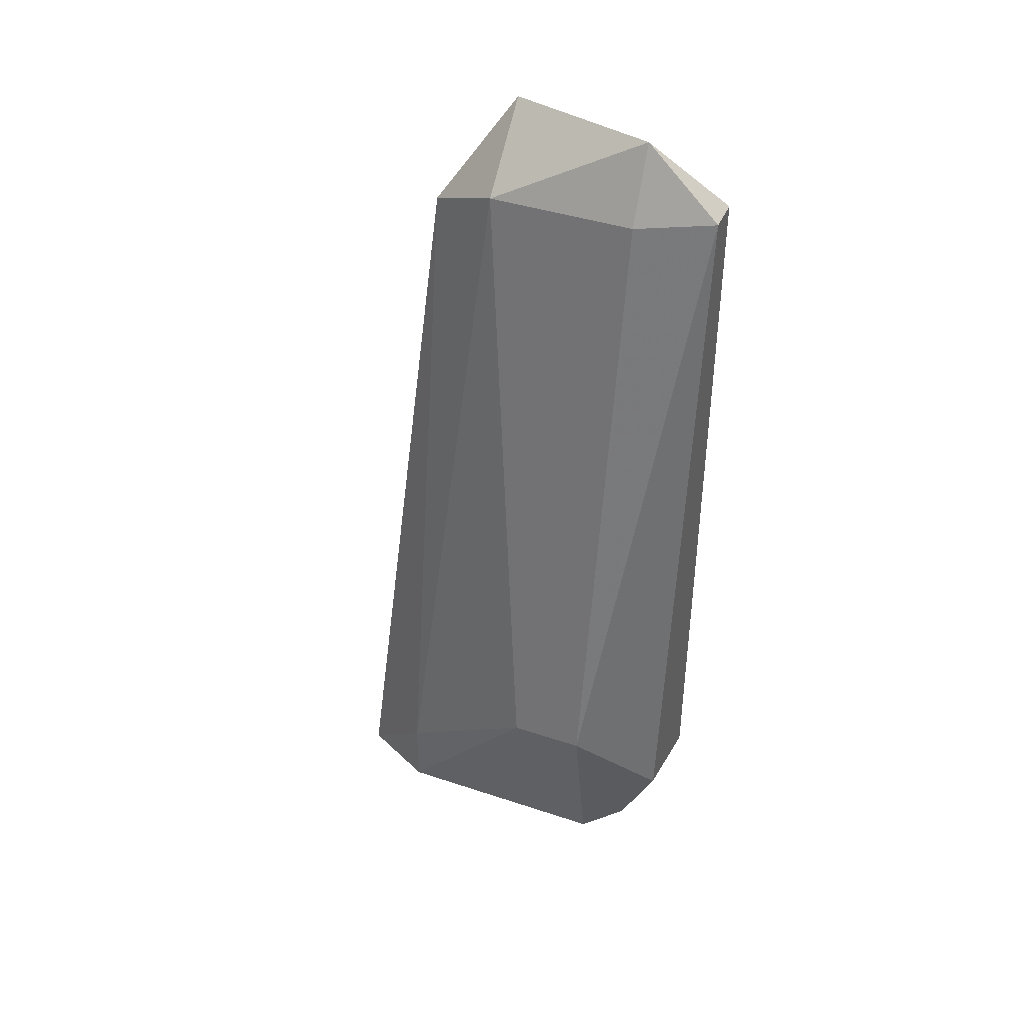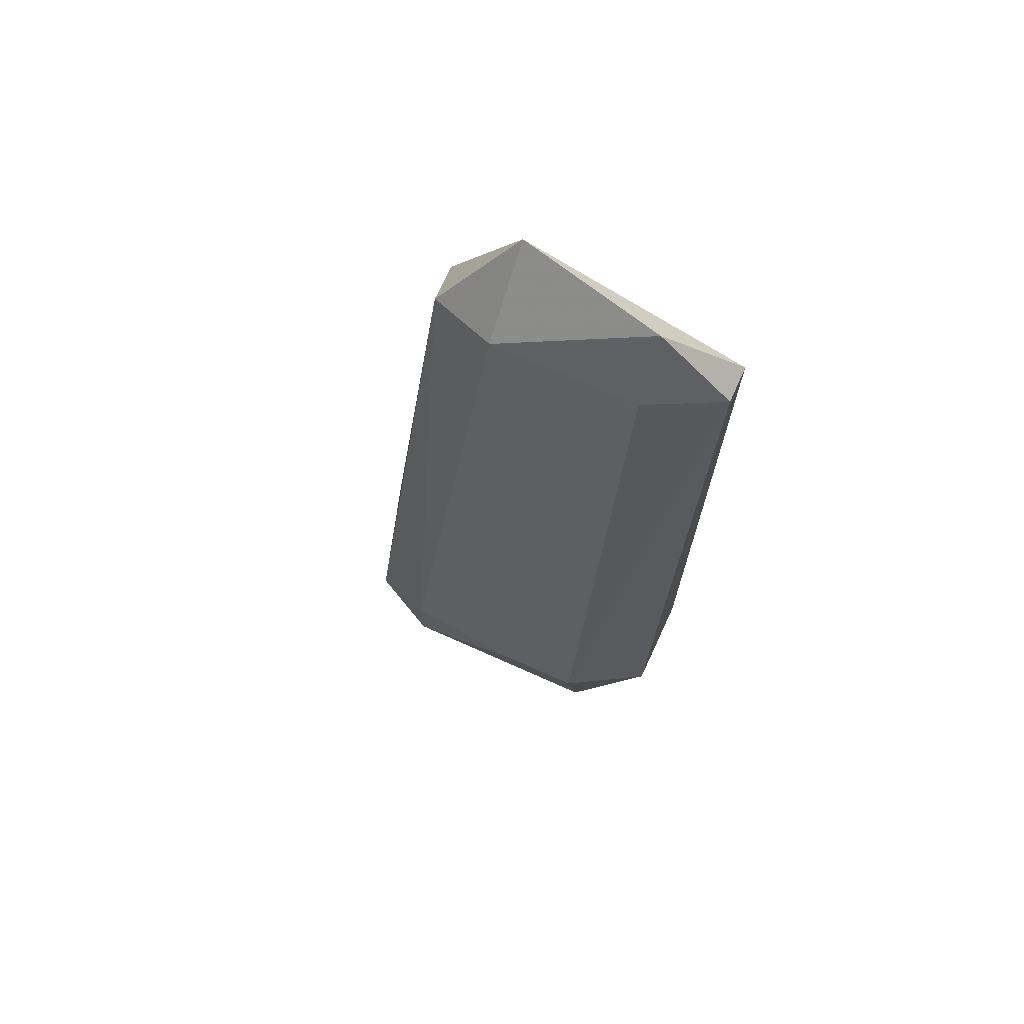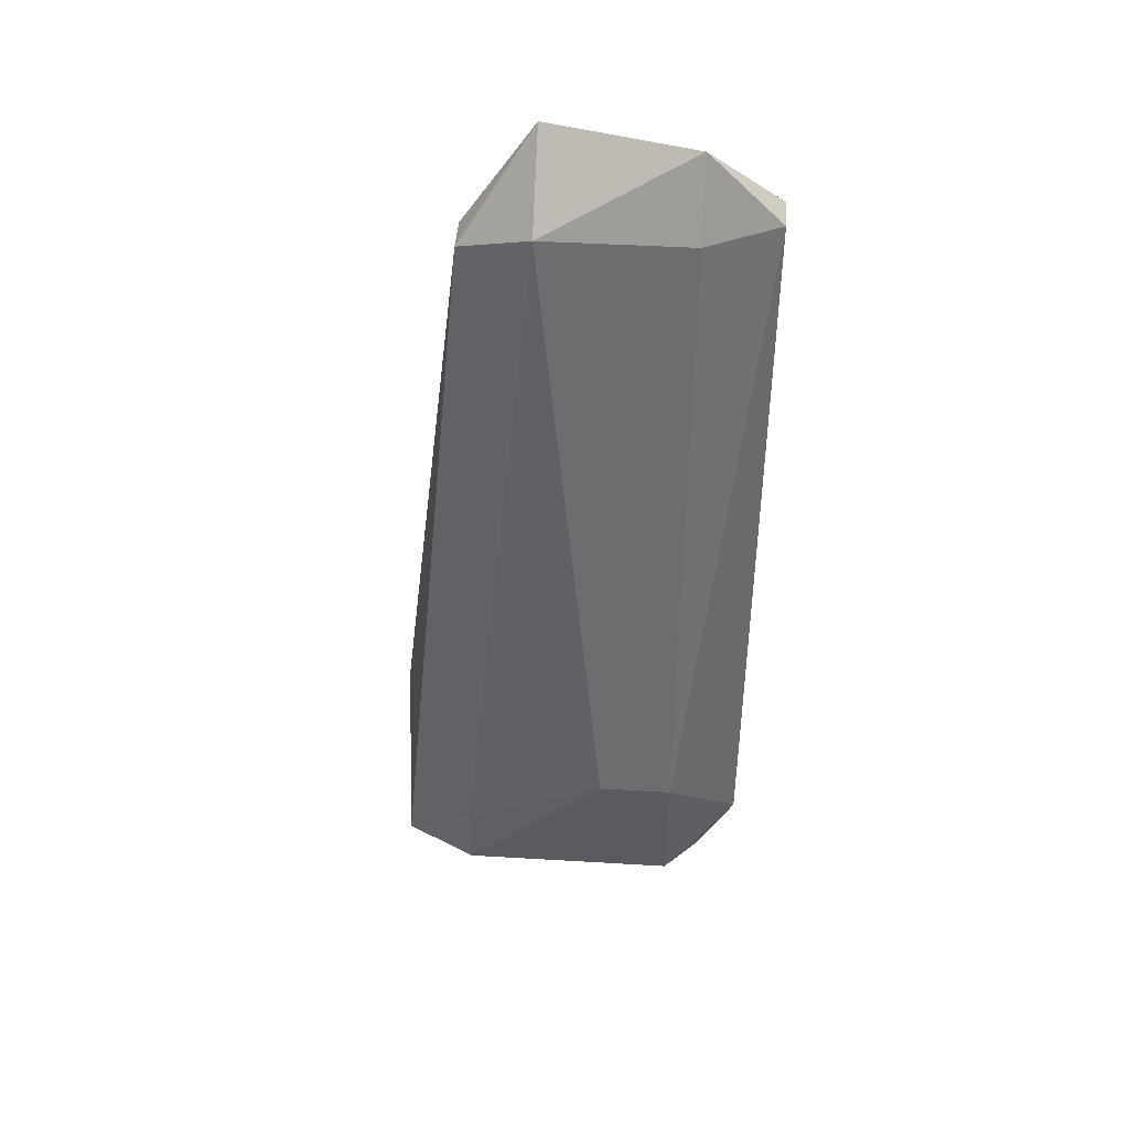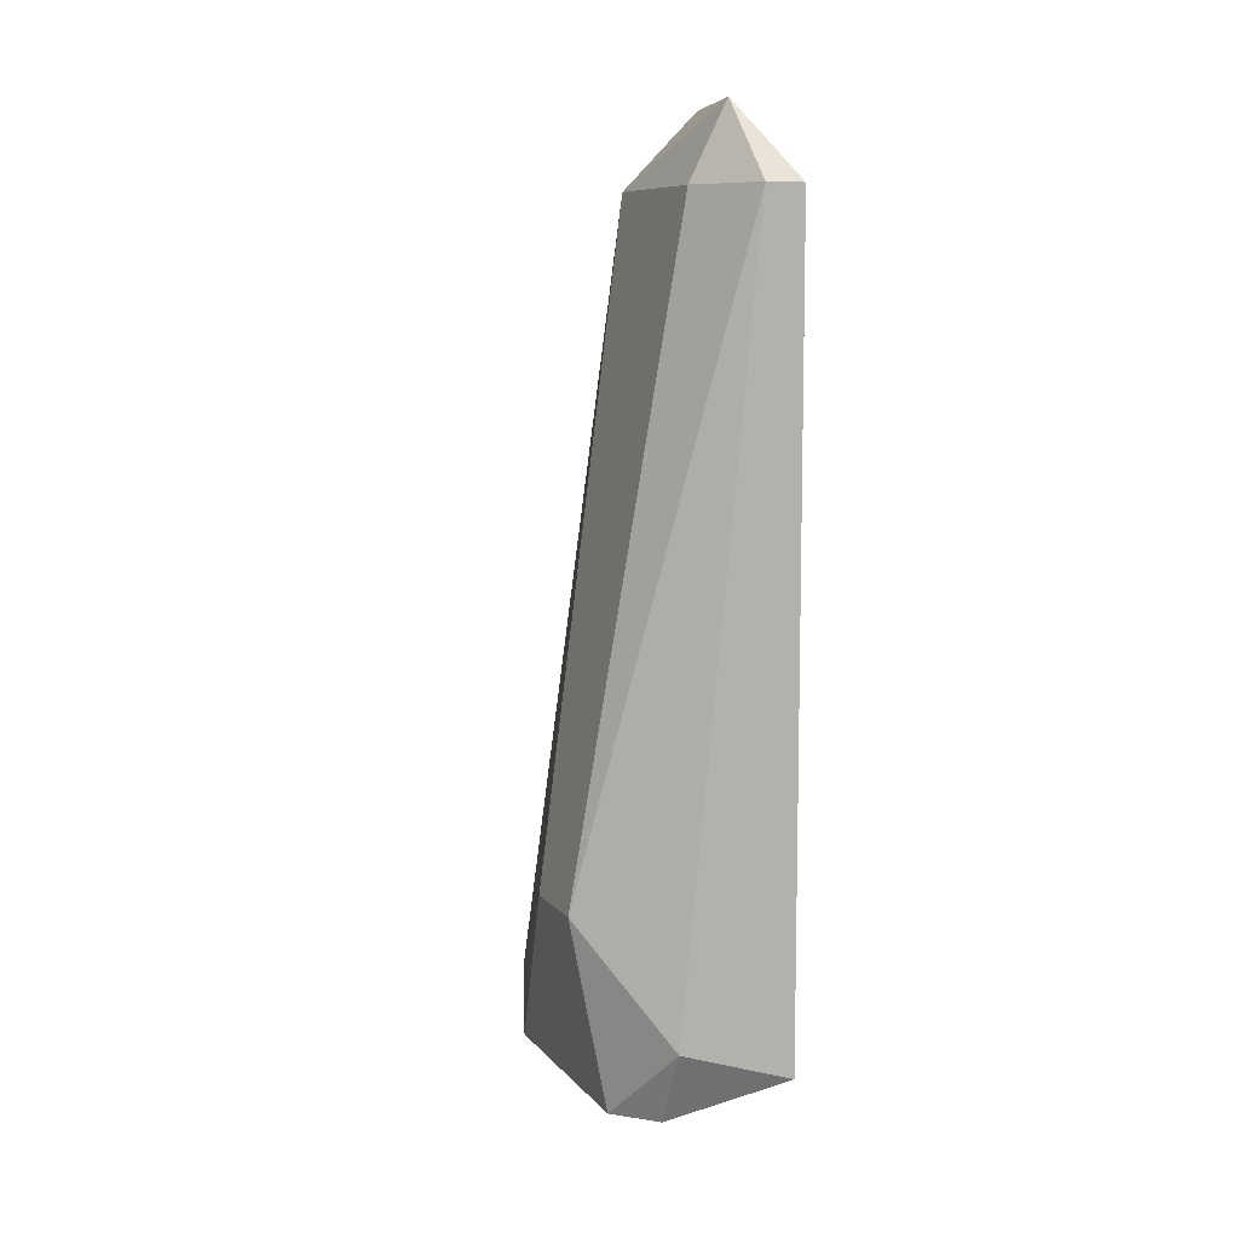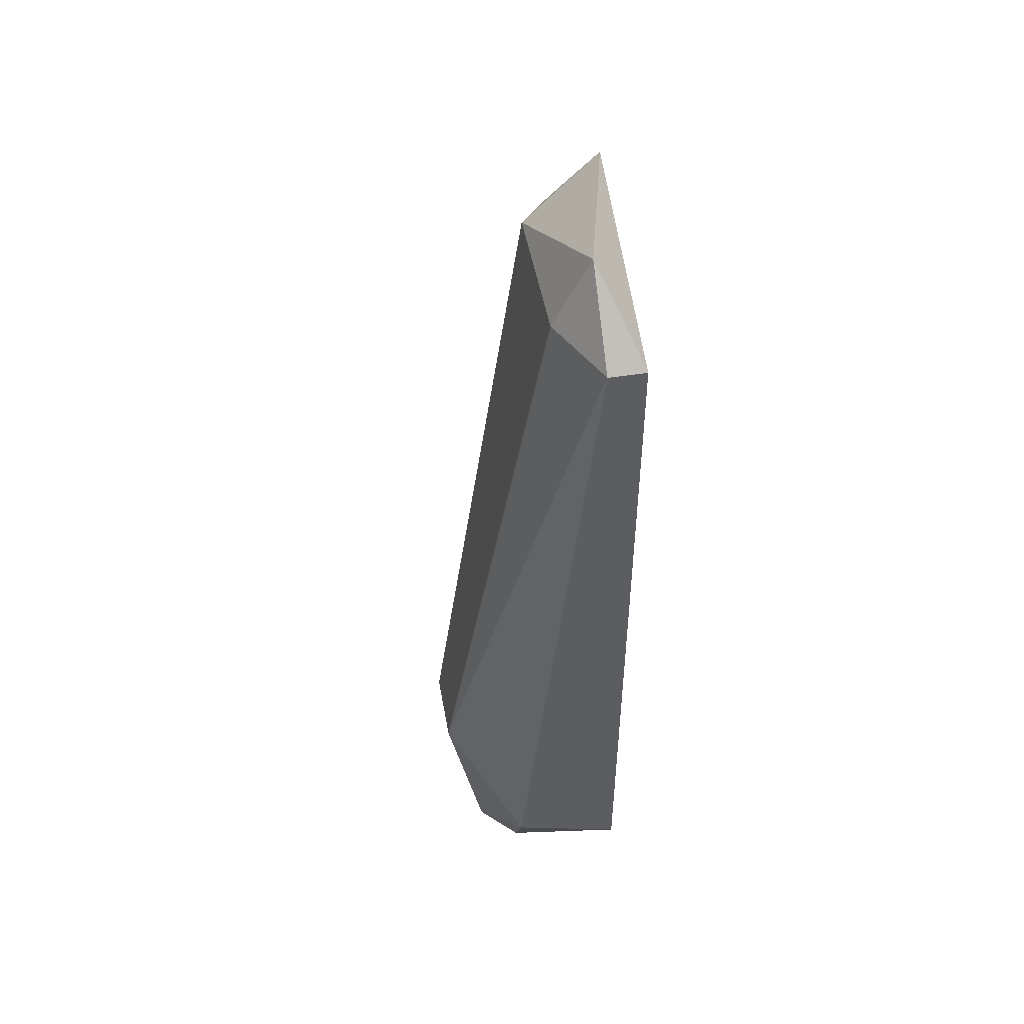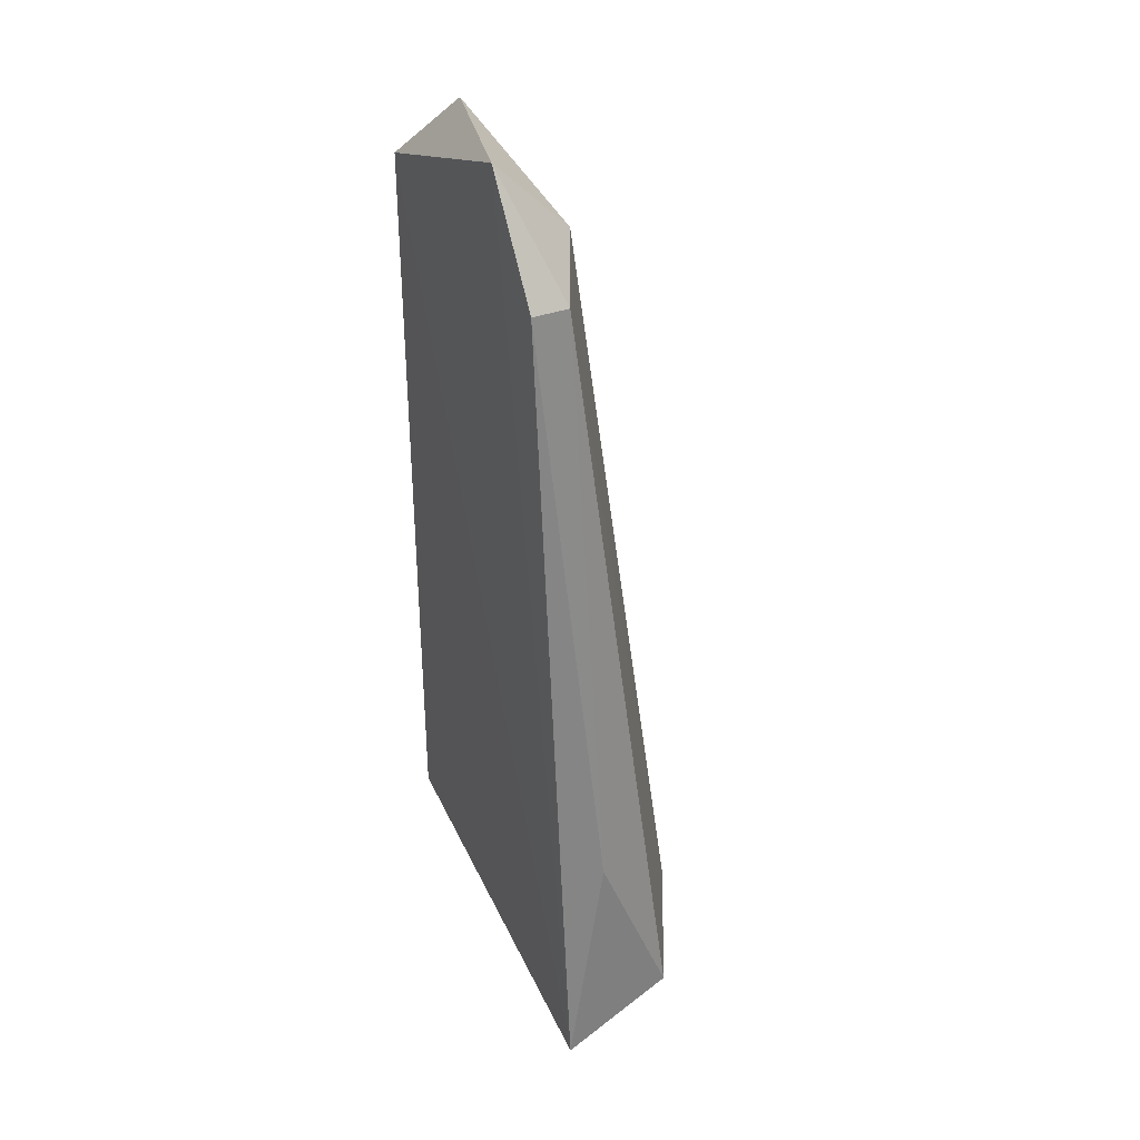
<metadata>
{"format":"obj","ext":"obj","renderer":"f3d","projection":"perspective","resolution":1024,"background":"white","views":[{"elev":41.4,"azim":112.0,"up":"+Z"},{"elev":70.5,"azim":114.2,"up":"+Z"},{"elev":45.7,"azim":93.9,"up":"+Z"},{"elev":8.7,"azim":158.0,"up":"+Z"},{"elev":49.0,"azim":170.0,"up":"+Z"},{"elev":34.8,"azim":-26.7,"up":"+Z"}]}
</metadata>
<code>
v -0.2913 0.8872 0.2584
v -0.4595 0.6154 0.06449
v -0.4527 0.7581 0.8718
v -0.4527 0.9518 0.8071
v -0.3559 0.629 0.09702
v -0.3881 0.7581 0.8071
v -0.3559 0.9195 0.09702
v -0.4204 0.6936 0.7749
v -0.4527 0.9518 0.1293
v -0.4204 0.9518 0.8071
v -0.3559 0.9518 0.1616
v -0.3236 0.6936 0.09702
v -0.3881 0.8872 0.8071
v -0.2913 0.8226 0.2584
v -0.3236 0.8872 0.09702
v -0.3236 0.6936 0.1616
v -0.4527 0.6936 0.7749
v -0.4204 0.8872 0.8718
v -0.4204 0.629 0.2584
f 8 17 19
f 2 3 4
f 6 3 8
f 2 4 9
f 7 2 9
f 9 4 10
f 10 1 11
f 7 9 11
f 9 10 11
f 5 2 12
f 6 1 13
f 1 10 13
f 1 6 14
f 12 1 14
f 2 7 15
f 11 1 15
f 7 11 15
f 12 2 15
f 1 12 15
f 8 5 16
f 6 8 16
f 5 12 16
f 14 6 16
f 12 14 16
f 3 2 17
f 8 3 17
f 4 3 18
f 3 6 18
f 10 4 18
f 6 13 18
f 13 10 18
f 2 5 19
f 5 8 19
f 17 2 19

</code>
